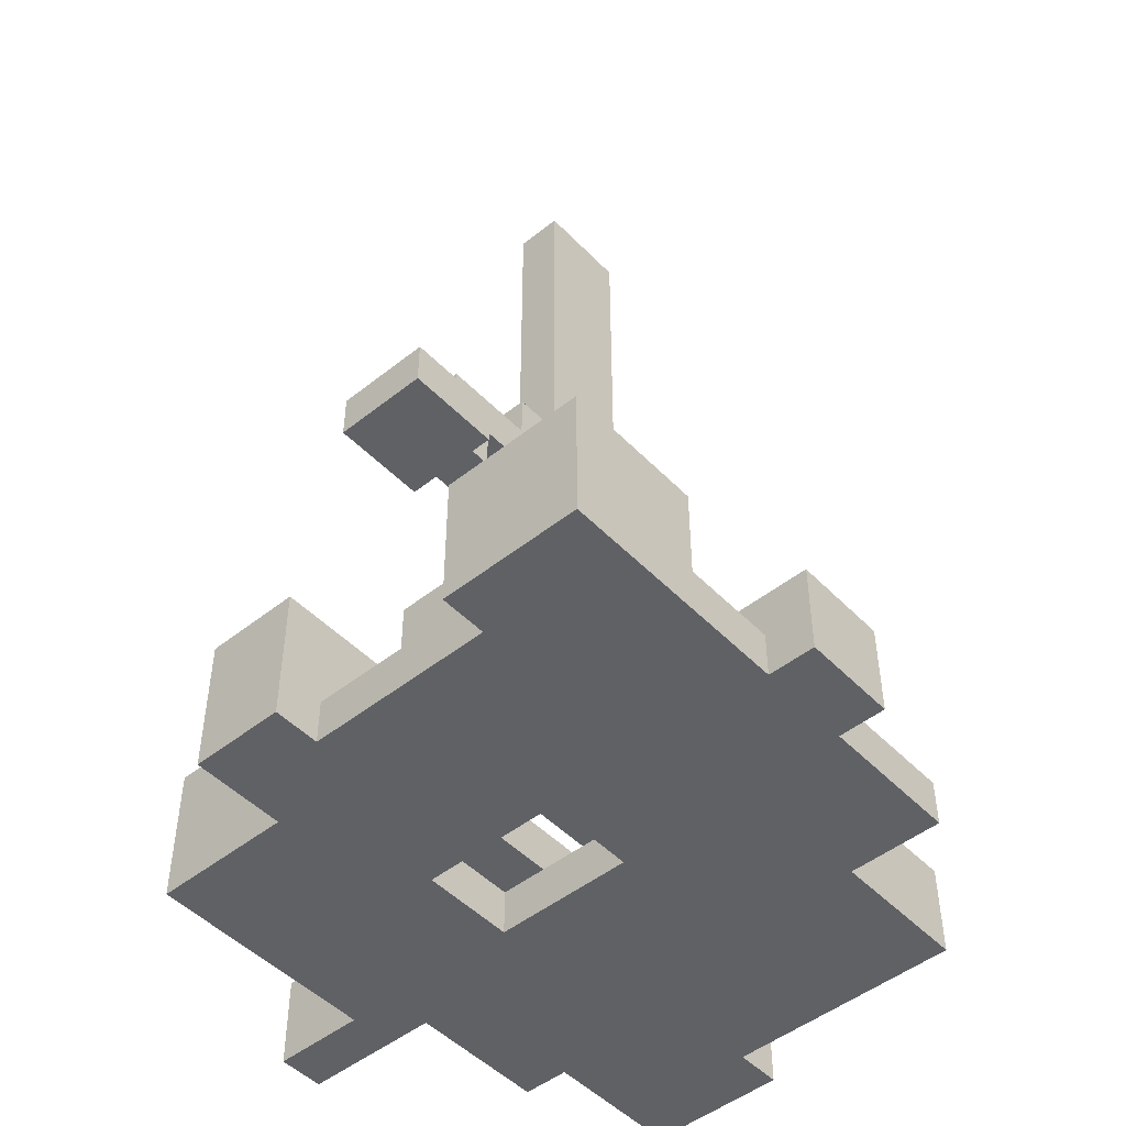
<metadata>
{"format":"obj","ext":"obj","renderer":"f3d","projection":"perspective","resolution":1024,"background":"white","views":[{"elev":-48.6,"azim":-48.5,"up":"+Y"}]}
</metadata>
<code>
o
v -0.8 0 0.5
v -0.8 0 0.2
v -0.8 0 -0.2
v -0.8 0 -0.4
v -0.8 0.1 0.5
v -0.8 0.1 0.2
v -0.8 0.3 0.5
v -0.8 0.3 0.2
v -0.8 0.3 -0.2
v -0.8 0.3 -0.4
v -0.8 0.7 0.1
v -0.8 0.7 -0.1
v -0.8 0.8 0.1
v -0.8 0.8 -0.1
v -0.7 0 0.2
v -0.7 0 -0.2
v -0.7 0.1 0.2
v -0.7 0.1 -5.96e-08
v -0.7 0.1 -0.2
v -0.7 0.2 0.2
v -0.7 0.2 -5.96e-08
v -0.7 0.8 -5.96e-08
v -0.7 0.8 -0.1
v -0.7 0.9 -5.96e-08
v -0.7 0.9 -0.1
v -0.6 0 -0.4
v -0.6 0 -0.6
v -0.6 0 -0.7
v -0.6 0.2 -0.4
v -0.6 0.2 -0.5
v -0.6 0.2 -0.6
v -0.6 0.3 -0.5
v -0.6 0.3 -0.7
v -0.6 0.9 -5.96e-08
v -0.6 0.9 -0.1
v -0.6 1 -5.96e-08
v -0.6 1 -0.1
v -0.4 0.1 -5.96e-08
v -0.4 0.1 -0.1
v -0.4 0.1 -0.2
v -0.4 0.1 -0.3
v -0.4 0.2 -5.96e-08
v -0.4 0.2 -0.2
v -0.4 0.2 -0.3
v -0.4 0.9 -5.96e-08
v -0.4 0.9 -0.1
v -0.4 1 -5.96e-08
v -0.4 1 -0.1
v -0.4 1.1 -5.96e-08
v -0.4 1.1 -0.1
v -0.3 0 0.6
v -0.3 0 0.5
v -0.3 0.1 0.5
v -0.3 0.1 0.2
v -0.3 0.2 0.6
v -0.3 0.2 0.2
v -0.3 1.1 -5.96e-08
v -0.3 1.1 -0.1
v -0.3 1.2 -5.96e-08
v -0.3 1.2 -0.1
v -0.3 1.5 -5.96e-08
v -0.3 1.5 -0.1
v -0.3 1.6 -5.96e-08
v -0.3 1.6 -0.1
v -0.3 1.7 -5.96e-08
v -0.3 1.7 -0.1
v -0.3 1.8 -5.96e-08
v -0.3 1.8 -0.1
v -0.3 1.9 -5.96e-08
v -0.3 1.9 -0.1
v -0.1 0 -5.96e-08
v -0.1 0 -0.3
v -0.1 0 -0.7
v -0.1 0 -0.9
v -0.1 0.1 -5.96e-08
v -0.1 0.1 -0.1
v -0.1 0.1 -0.2
v -0.1 0.1 -0.3
v -0.1 0.1 -0.4
v -0.1 0.1 -0.5
v -0.1 0.2 -0.4
v -0.1 0.2 -0.5
v -0.1 0.2 -0.7
v -0.1 0.2 -0.9
v 5.96e-08 0.1 0.3
v 5.96e-08 0.1 0.2
v 5.96e-08 0.2 0.3
v 5.96e-08 0.2 0.2
v 0.1 0.1 -0.3
v 0.1 0.1 -0.5
v 0.1 0.2 -0.3
v 0.1 0.2 -0.5
v 0.1 0.8 -5.96e-08
v 0.1 0.8 -0.1
v 0.1 0.9 -5.96e-08
v 0.1 0.9 -0.1
v 0.2 0.7 -5.96e-08
v 0.2 0.7 -0.1
v 0.2 0.8 -5.96e-08
v 0.2 0.8 -0.1
v -0.6 0.7 0.1
v -0.6 0.7 -0.1
v -0.6 0.8 0.1
v -0.6 0.8 -5.96e-08
v -0.6 0.8 -0.1
v -0.5 0.1 0.5
v -0.5 0.1 0.4
v -0.5 0.1 0.2
v -0.5 0.1 -0.2
v -0.5 0.1 -0.3
v -0.5 0.2 0.4
v -0.5 0.2 0.2
v -0.5 0.2 -0.3
v -0.5 0.2 -0.4
v -0.5 0.3 0.5
v -0.5 0.3 0.2
v -0.5 0.3 -0.2
v -0.5 0.3 -0.4
v -0.5 0.8 -5.96e-08
v -0.5 0.8 -0.1
v -0.5 0.9 -5.96e-08
v -0.5 0.9 -0.1
v -0.3 0 -5.96e-08
v -0.3 0 -0.3
v -0.3 0.1 -5.96e-08
v -0.3 0.1 -0.1
v -0.3 0.1 -0.2
v -0.3 0.1 -0.3
v -0.3 0.1 -0.5
v -0.3 0.2 -0.3
v -0.3 0.2 -0.5
v -0.1 0 0.6
v -0.1 0 0.5
v -0.1 0.1 0.5
v -0.1 0.1 0.2
v -0.1 0.2 0.6
v -0.1 0.2 0.2
v -0.1 0.2 -0.5
v -0.1 0.2 -0.7
v -0.1 0.3 -0.5
v -0.1 0.3 -0.7
v -0.1 1.1 -5.96e-08
v -0.1 1.1 -0.1
v -0.1 1.2 -5.96e-08
v -0.1 1.2 -0.1
v -0.1 1.5 -5.96e-08
v -0.1 1.5 -0.1
v -0.1 1.6 -5.96e-08
v -0.1 1.6 -0.1
v -0.1 1.7 -5.96e-08
v -0.1 1.7 -0.1
v -0.1 1.8 -5.96e-08
v -0.1 1.8 -0.1
v -0.1 1.9 -5.96e-08
v -0.1 1.9 -0.1
v 5.96e-08 0 -0.6
v 5.96e-08 0 -0.9
v 5.96e-08 0.1 -5.96e-08
v 5.96e-08 0.1 -0.1
v 5.96e-08 0.1 -0.4
v 5.96e-08 0.1 -0.6
v 5.96e-08 0.2 -5.96e-08
v 5.96e-08 0.2 -0.4
v 5.96e-08 0.2 -0.9
v 5.96e-08 0.9 -5.96e-08
v 5.96e-08 0.9 -0.1
v 5.96e-08 1 -5.96e-08
v 5.96e-08 1 -0.1
v 5.96e-08 1.1 -5.96e-08
v 5.96e-08 1.1 -0.1
v 0.1 0.1 0.2
v 0.1 0.1 -5.96e-08
v 0.1 0.2 0.2
v 0.1 0.2 -5.96e-08
v 0.2 0 0.5
v 0.2 0 0.3
v 0.2 0.1 0.5
v 0.2 0.1 0.3
v 0.2 0.9 -5.96e-08
v 0.2 0.9 -0.1
v 0.2 1 -5.96e-08
v 0.2 1 -0.1
v 0.3 0 -0.5
v 0.3 0 -0.6
v 0.3 0.1 -0.5
v 0.3 0.1 -0.6
v 0.3 0.8 -5.96e-08
v 0.3 0.8 -0.1
v 0.3 0.9 -5.96e-08
v 0.3 0.9 -0.1
v 0.4 0.7 -5.96e-08
v 0.4 0.7 -0.1
v 0.4 0.8 -5.96e-08
v 0.4 0.8 -0.1
v 0.5 0 0.3
v 0.5 0 0.2
v 0.5 0 -0.2
v 0.5 0.1 0.2
v 0.5 0.1 -0.2
v 0.5 0.2 0.3
v 0.5 0.2 0.2
v 0.6 0 -0.2
v 0.6 0 -0.5
v 0.6 0.2 -0.2
v 0.6 0.2 -0.5
v -0.3 0 0.6
v -0.3 0.2 0.6
v -0.1 0 0.6
v -0.1 0.2 0.6
v -0.8 0 0.5
v -0.8 0.1 0.5
v -0.8 0.3 0.5
v -0.5 0.1 0.5
v -0.5 0.3 0.5
v -0.3 0 0.5
v -0.3 0.1 0.5
v -0.1 0 0.5
v -0.1 0.1 0.5
v 0.2 0 0.5
v 0.2 0.1 0.5
v 5.96e-08 0.1 0.3
v 5.96e-08 0.2 0.3
v 0.2 0 0.3
v 0.2 0.1 0.3
v 0.5 0 0.3
v 0.5 0.2 0.3
v -0.5 0.1 0.2
v -0.5 0.2 0.2
v -0.3 0.1 0.2
v -0.3 0.2 0.2
v -0.1 0.1 0.2
v -0.1 0.2 0.2
v 5.96e-08 0.1 0.2
v 5.96e-08 0.2 0.2
v -0.8 0.7 0.1
v -0.8 0.8 0.1
v -0.6 0.7 0.1
v -0.6 0.8 0.1
v -0.7 0.8 -5.96e-08
v -0.7 0.9 -5.96e-08
v -0.6 0.8 -5.96e-08
v -0.6 0.9 -5.96e-08
v -0.6 1 -5.96e-08
v -0.5 0.8 -5.96e-08
v -0.5 0.9 -5.96e-08
v -0.4 0.2 -5.96e-08
v -0.4 0.9 -5.96e-08
v -0.4 1 -5.96e-08
v -0.4 1.1 -5.96e-08
v -0.3 0.2 -5.96e-08
v -0.3 0.9 -5.96e-08
v -0.3 1.1 -5.96e-08
v -0.3 1.2 -5.96e-08
v -0.3 1.5 -5.96e-08
v -0.3 1.6 -5.96e-08
v -0.3 1.7 -5.96e-08
v -0.3 1.8 -5.96e-08
v -0.3 1.9 -5.96e-08
v -0.1 0.2 -5.96e-08
v -0.1 0.9 -5.96e-08
v -0.1 1.1 -5.96e-08
v -0.1 1.2 -5.96e-08
v -0.1 1.5 -5.96e-08
v -0.1 1.6 -5.96e-08
v -0.1 1.7 -5.96e-08
v -0.1 1.8 -5.96e-08
v -0.1 1.9 -5.96e-08
v 5.96e-08 0.2 -5.96e-08
v 5.96e-08 0.9 -5.96e-08
v 5.96e-08 1 -5.96e-08
v 5.96e-08 1.1 -5.96e-08
v 0.1 0.8 -5.96e-08
v 0.1 0.9 -5.96e-08
v 0.2 0.7 -5.96e-08
v 0.2 0.8 -5.96e-08
v 0.2 0.9 -5.96e-08
v 0.2 1 -5.96e-08
v 0.3 0.8 -5.96e-08
v 0.3 0.9 -5.96e-08
v 0.4 0.7 -5.96e-08
v 0.4 0.8 -5.96e-08
v -0.8 0 -0.2
v -0.8 0.3 -0.2
v -0.7 0 -0.2
v -0.7 0.1 -0.2
v -0.5 0.1 -0.2
v -0.5 0.3 -0.2
v -0.4 0.1 -0.2
v -0.4 0.2 -0.2
v -0.3 0.1 -0.2
v -0.1 0.1 -0.2
v 0.1 0.1 -0.2
v 0.1 0.2 -0.2
v 0.5 0 -0.2
v 0.5 0.1 -0.2
v 0.6 0 -0.2
v 0.6 0.2 -0.2
v -0.5 0.1 -0.3
v -0.5 0.2 -0.3
v -0.4 0.1 -0.3
v -0.4 0.2 -0.3
v -0.3 0 -0.3
v -0.3 0.1 -0.3
v -0.1 0 -0.3
v -0.1 0.1 -0.3
v -0.1 0.1 -0.4
v -0.1 0.2 -0.4
v 5.96e-08 0.1 -0.4
v 5.96e-08 0.2 -0.4
v -0.6 0.2 -0.5
v -0.6 0.3 -0.5
v -0.3 0.1 -0.5
v -0.3 0.2 -0.5
v -0.1 0.1 -0.5
v -0.1 0.2 -0.5
v -0.1 0.3 -0.5
v -0.8 0 0.2
v -0.8 0.1 0.2
v -0.8 0.3 0.2
v -0.7 0 0.2
v -0.7 0.1 0.2
v -0.7 0.2 0.2
v -0.5 0.2 0.2
v -0.5 0.3 0.2
v 0.1 0.1 0.2
v 0.1 0.2 0.2
v 0.5 0.1 0.2
v 0.5 0.2 0.2
v -0.7 0.1 -5.96e-08
v -0.7 0.2 -5.96e-08
v -0.4 0.1 -5.96e-08
v -0.4 0.2 -5.96e-08
v -0.3 0 -5.96e-08
v -0.3 0.1 -5.96e-08
v -0.1 0 -5.96e-08
v -0.1 0.1 -5.96e-08
v 5.96e-08 0.1 -5.96e-08
v 5.96e-08 0.2 -5.96e-08
v 0.1 0.1 -5.96e-08
v 0.1 0.2 -5.96e-08
v -0.8 0.7 -0.1
v -0.8 0.8 -0.1
v -0.7 0.8 -0.1
v -0.7 0.9 -0.1
v -0.6 0.7 -0.1
v -0.6 0.8 -0.1
v -0.6 0.9 -0.1
v -0.6 1 -0.1
v -0.5 0.8 -0.1
v -0.5 0.9 -0.1
v -0.4 0.1 -0.1
v -0.4 0.9 -0.1
v -0.4 1 -0.1
v -0.4 1.1 -0.1
v -0.3 0.1 -0.1
v -0.3 0.9 -0.1
v -0.3 1.1 -0.1
v -0.3 1.2 -0.1
v -0.3 1.5 -0.1
v -0.3 1.6 -0.1
v -0.3 1.7 -0.1
v -0.3 1.8 -0.1
v -0.3 1.9 -0.1
v -0.1 0.1 -0.1
v -0.1 0.9 -0.1
v -0.1 1.1 -0.1
v -0.1 1.2 -0.1
v -0.1 1.5 -0.1
v -0.1 1.6 -0.1
v -0.1 1.7 -0.1
v -0.1 1.8 -0.1
v -0.1 1.9 -0.1
v 5.96e-08 0.1 -0.1
v 5.96e-08 0.9 -0.1
v 5.96e-08 1 -0.1
v 5.96e-08 1.1 -0.1
v 0.1 0.8 -0.1
v 0.1 0.9 -0.1
v 0.2 0.7 -0.1
v 0.2 0.8 -0.1
v 0.2 0.9 -0.1
v 0.2 1 -0.1
v 0.3 0.8 -0.1
v 0.3 0.9 -0.1
v 0.4 0.7 -0.1
v 0.4 0.8 -0.1
v -0.3 0.1 -0.3
v -0.3 0.2 -0.3
v 0.1 0.1 -0.3
v 0.1 0.2 -0.3
v -0.8 0 -0.4
v -0.8 0.3 -0.4
v -0.6 0 -0.4
v -0.6 0.2 -0.4
v -0.5 0.2 -0.4
v -0.5 0.3 -0.4
v 0.1 0.1 -0.5
v 0.1 0.2 -0.5
v 0.3 0 -0.5
v 0.3 0.1 -0.5
v 0.6 0 -0.5
v 0.6 0.2 -0.5
v 5.96e-08 0 -0.6
v 5.96e-08 0.1 -0.6
v 0.3 0 -0.6
v 0.3 0.1 -0.6
v -0.6 0 -0.7
v -0.6 0.3 -0.7
v -0.1 0 -0.7
v -0.1 0.2 -0.7
v -0.1 0.3 -0.7
v -0.1 0 -0.9
v -0.1 0.2 -0.9
v 5.96e-08 0 -0.9
v 5.96e-08 0.2 -0.9
v -0.3 0 0.6
v -0.1 0 0.6
v -0.8 0 0.5
v -0.3 0 0.5
v -0.1 0 0.5
v 0.2 0 0.5
v 0.2 0 0.3
v 0.5 0 0.3
v -0.8 0 0.2
v -0.7 0 0.2
v 0.2 0 0.2
v 0.5 0 0.2
v -0.3 0 -5.96e-08
v -0.1 0 -5.96e-08
v -0.8 0 -0.2
v -0.7 0 -0.2
v 0.5 0 -0.2
v 0.6 0 -0.2
v -0.7 0 -0.3
v -0.6 0 -0.3
v -0.3 0 -0.3
v -0.1 0 -0.3
v 0.3 0 -0.3
v 0.5 0 -0.3
v -0.8 0 -0.4
v -0.6 0 -0.4
v -0.3 0 -0.5
v -0.2 0 -0.5
v 0.3 0 -0.5
v 0.6 0 -0.5
v -0.6 0 -0.6
v -0.3 0 -0.6
v -0.2 0 -0.6
v 5.96e-08 0 -0.6
v 0.3 0 -0.6
v -0.6 0 -0.7
v -0.1 0 -0.7
v -0.1 0 -0.9
v 5.96e-08 0 -0.9
v -0.3 0.1 -5.96e-08
v -0.1 0.1 -5.96e-08
v -0.3 0.1 -0.1
v -0.1 0.1 -0.1
v -0.3 0.1 -0.2
v -0.1 0.1 -0.2
v -0.3 0.1 -0.3
v -0.1 0.1 -0.3
v -0.8 0.7 0.1
v -0.6 0.7 0.1
v 0.2 0.7 -5.96e-08
v 0.4 0.7 -5.96e-08
v -0.8 0.7 -0.1
v -0.6 0.7 -0.1
v 0.2 0.7 -0.1
v 0.4 0.7 -0.1
v -0.6 0.8 -5.96e-08
v -0.5 0.8 -5.96e-08
v 0.1 0.8 -5.96e-08
v 0.2 0.8 -5.96e-08
v -0.6 0.8 -0.1
v -0.5 0.8 -0.1
v 0.1 0.8 -0.1
v 0.2 0.8 -0.1
v -0.5 0.9 -5.96e-08
v -0.4 0.9 -5.96e-08
v 5.96e-08 0.9 -5.96e-08
v 0.1 0.9 -5.96e-08
v -0.5 0.9 -0.1
v -0.4 0.9 -0.1
v 5.96e-08 0.9 -0.1
v 0.1 0.9 -0.1
v -0.5 0.1 0.5
v -0.3 0.1 0.5
v -0.1 0.1 0.5
v 0.2 0.1 0.5
v -0.5 0.1 0.4
v 5.96e-08 0.1 0.3
v 0.2 0.1 0.3
v -0.5 0.1 0.2
v -0.3 0.1 0.2
v -0.1 0.1 0.2
v 5.96e-08 0.1 0.2
v 0.1 0.1 0.2
v 0.5 0.1 0.2
v -0.7 0.1 -5.96e-08
v -0.4 0.1 -5.96e-08
v 5.96e-08 0.1 -5.96e-08
v 0.1 0.1 -5.96e-08
v -0.4 0.1 -0.1
v -0.3 0.1 -0.1
v -0.1 0.1 -0.1
v 5.96e-08 0.1 -0.1
v -0.7 0.1 -0.2
v -0.5 0.1 -0.2
v -0.4 0.1 -0.2
v -0.3 0.1 -0.2
v -0.1 0.1 -0.2
v 0.1 0.1 -0.2
v 0.5 0.1 -0.2
v -0.5 0.1 -0.3
v -0.4 0.1 -0.3
v -0.3 0.1 -0.3
v 0.1 0.1 -0.3
v -0.1 0.1 -0.4
v 5.96e-08 0.1 -0.4
v -0.3 0.1 -0.5
v -0.1 0.1 -0.5
v 0.1 0.1 -0.5
v 0.3 0.1 -0.5
v 5.96e-08 0.1 -0.6
v 0.3 0.1 -0.6
v -0.3 0.2 0.6
v -0.1 0.2 0.6
v 5.96e-08 0.2 0.3
v 0.5 0.2 0.3
v -0.7 0.2 0.2
v -0.5 0.2 0.2
v -0.3 0.2 0.2
v -0.1 0.2 0.2
v 5.96e-08 0.2 0.2
v 0.1 0.2 0.2
v 0.5 0.2 0.2
v -0.7 0.2 -5.96e-08
v -0.4 0.2 -5.96e-08
v -0.3 0.2 -5.96e-08
v -0.1 0.2 -5.96e-08
v 5.96e-08 0.2 -5.96e-08
v 0.1 0.2 -5.96e-08
v -0.4 0.2 -0.2
v 0.1 0.2 -0.2
v 0.6 0.2 -0.2
v -0.5 0.2 -0.3
v -0.4 0.2 -0.3
v -0.3 0.2 -0.3
v 0.1 0.2 -0.3
v -0.6 0.2 -0.4
v -0.5 0.2 -0.4
v -0.1 0.2 -0.4
v 5.96e-08 0.2 -0.4
v -0.6 0.2 -0.5
v -0.3 0.2 -0.5
v -0.1 0.2 -0.5
v 0.1 0.2 -0.5
v 0.6 0.2 -0.5
v -0.1 0.2 -0.7
v -0.1 0.2 -0.9
v 5.96e-08 0.2 -0.9
v -0.8 0.3 0.5
v -0.5 0.3 0.5
v -0.8 0.3 0.2
v -0.5 0.3 0.2
v -0.8 0.3 -0.2
v -0.5 0.3 -0.2
v -0.8 0.3 -0.4
v -0.5 0.3 -0.4
v -0.6 0.3 -0.5
v -0.1 0.3 -0.5
v -0.6 0.3 -0.7
v -0.1 0.3 -0.7
v -0.8 0.8 0.1
v -0.6 0.8 0.1
v -0.7 0.8 -5.96e-08
v -0.6 0.8 -5.96e-08
v 0.3 0.8 -5.96e-08
v 0.4 0.8 -5.96e-08
v -0.8 0.8 -0.1
v -0.7 0.8 -0.1
v 0.3 0.8 -0.1
v 0.4 0.8 -0.1
v -0.7 0.9 -5.96e-08
v -0.6 0.9 -5.96e-08
v 0.2 0.9 -5.96e-08
v 0.3 0.9 -5.96e-08
v -0.7 0.9 -0.1
v -0.6 0.9 -0.1
v 0.2 0.9 -0.1
v 0.3 0.9 -0.1
v -0.6 1 -5.96e-08
v -0.4 1 -5.96e-08
v 5.96e-08 1 -5.96e-08
v 0.2 1 -5.96e-08
v -0.6 1 -0.1
v -0.4 1 -0.1
v 5.96e-08 1 -0.1
v 0.2 1 -0.1
v -0.4 1.1 -5.96e-08
v -0.3 1.1 -5.96e-08
v -0.1 1.1 -5.96e-08
v 5.96e-08 1.1 -5.96e-08
v -0.4 1.1 -0.1
v -0.3 1.1 -0.1
v -0.1 1.1 -0.1
v 5.96e-08 1.1 -0.1
v -0.3 1.9 -5.96e-08
v -0.1 1.9 -5.96e-08
v -0.3 1.9 -0.1
v -0.1 1.9 -0.1
f 5 2 1
f 6 2 5
f 7 6 5
f 8 6 7
f 9 4 3
f 10 4 9
f 13 12 11
f 14 12 13
f 17 16 15
f 18 16 17
f 19 16 18
f 20 18 17
f 21 18 20
f 24 23 22
f 25 23 24
f 29 27 26
f 30 27 29
f 31 28 27
f 31 27 30
f 32 31 30
f 33 28 31
f 33 31 32
f 36 35 34
f 37 35 36
f 42 39 38
f 43 41 40
f 44 41 43
f 45 39 42
f 46 39 45
f 49 48 47
f 50 48 49
f 53 52 51
f 55 53 51
f 55 54 53
f 56 54 55
f 59 58 57
f 60 58 59
f 61 60 59
f 62 60 61
f 63 62 61
f 64 62 63
f 65 64 63
f 66 64 65
f 67 66 65
f 68 66 67
f 69 68 67
f 70 68 69
f 75 72 71
f 76 72 75
f 77 72 76
f 78 72 77
f 81 80 79
f 82 80 81
f 83 74 73
f 84 74 83
f 87 86 85
f 88 86 87
f 91 90 89
f 92 90 91
f 95 94 93
f 96 94 95
f 99 98 97
f 100 98 99
f 101 102 103
f 103 102 104
f 104 102 105
f 106 107 111
f 107 108 111
f 111 108 112
f 109 110 113
f 111 112 115
f 106 111 115
f 115 112 116
f 113 114 117
f 109 113 117
f 117 114 118
f 119 120 121
f 121 120 122
f 123 124 125
f 125 124 126
f 126 124 127
f 127 124 128
f 128 129 130
f 130 129 131
f 132 133 134
f 132 134 136
f 134 135 136
f 136 135 137
f 138 139 140
f 140 139 141
f 142 143 144
f 144 143 145
f 144 145 146
f 146 145 147
f 146 147 148
f 148 147 149
f 148 149 150
f 150 149 151
f 150 151 152
f 152 151 153
f 152 153 154
f 154 153 155
f 156 157 161
f 158 159 162
f 160 161 163
f 161 157 164
f 163 161 164
f 162 159 165
f 165 159 166
f 167 168 169
f 169 168 170
f 171 172 173
f 173 172 174
f 175 176 177
f 177 176 178
f 179 180 181
f 181 180 182
f 183 184 185
f 185 184 186
f 187 188 189
f 189 188 190
f 191 192 193
f 193 192 194
f 195 196 198
f 196 197 198
f 198 197 199
f 195 198 200
f 200 198 201
f 202 203 204
f 204 203 205
f 208 207 206
f 209 207 208
f 213 211 210
f 213 212 211
f 214 212 213
f 215 213 210
f 216 213 215
f 219 218 217
f 220 218 219
f 224 222 221
f 225 224 223
f 226 222 224
f 226 224 225
f 229 228 227
f 230 228 229
f 233 232 231
f 234 232 233
f 237 236 235
f 238 236 237
f 241 240 239
f 242 240 241
f 244 242 241
f 244 243 242
f 245 243 244
f 247 243 245
f 248 243 247
f 250 247 246
f 251 249 248
f 251 247 250
f 251 248 247
f 252 249 251
f 259 251 250
f 260 252 251
f 260 251 259
f 260 253 252
f 261 253 260
f 262 254 253
f 262 253 261
f 263 255 254
f 263 254 262
f 264 256 255
f 264 255 263
f 265 257 256
f 265 256 264
f 266 258 257
f 266 257 265
f 267 258 266
f 268 260 259
f 269 261 260
f 269 260 268
f 270 261 269
f 271 261 270
f 273 270 269
f 275 273 272
f 276 270 273
f 276 273 275
f 277 270 276
f 278 275 274
f 278 276 275
f 279 276 278
f 280 278 274
f 281 278 280
f 284 283 282
f 285 283 284
f 286 283 285
f 287 283 286
f 290 289 288
f 291 289 290
f 292 289 291
f 293 289 292
f 295 293 292
f 296 295 294
f 297 293 295
f 297 295 296
f 300 299 298
f 301 299 300
f 304 303 302
f 305 303 304
f 308 307 306
f 309 307 308
f 313 311 310
f 314 313 312
f 315 311 313
f 315 313 314
f 316 311 315
f 317 318 320
f 318 319 321
f 320 318 321
f 321 319 322
f 322 319 323
f 323 319 324
f 325 326 327
f 327 326 328
f 329 330 331
f 331 330 332
f 333 334 335
f 335 334 336
f 337 338 339
f 339 338 340
f 341 342 343
f 341 343 345
f 343 344 345
f 345 344 346
f 346 344 347
f 347 348 349
f 346 347 349
f 349 348 350
f 350 348 352
f 352 348 353
f 351 352 355
f 353 354 356
f 355 352 356
f 352 353 356
f 356 354 357
f 355 356 364
f 356 357 365
f 364 356 365
f 357 358 365
f 365 358 366
f 358 359 367
f 366 358 367
f 359 360 368
f 367 359 368
f 360 361 369
f 368 360 369
f 361 362 370
f 369 361 370
f 362 363 371
f 370 362 371
f 371 363 372
f 364 365 373
f 365 366 374
f 373 365 374
f 374 366 375
f 375 366 376
f 374 375 378
f 377 378 380
f 378 375 381
f 380 378 381
f 381 375 382
f 379 380 383
f 380 381 383
f 383 381 384
f 379 383 385
f 385 383 386
f 387 388 389
f 389 388 390
f 391 392 393
f 393 392 394
f 394 392 395
f 395 392 396
f 397 398 400
f 399 400 401
f 400 398 402
f 401 400 402
f 403 404 405
f 405 404 406
f 407 408 409
f 409 408 410
f 410 408 411
f 412 413 414
f 414 413 415
f 419 417 416
f 420 417 419
f 422 419 418
f 422 421 420
f 422 420 419
f 424 422 418
f 425 422 424
f 426 423 422
f 426 422 425
f 427 423 426
f 428 426 425
f 428 427 426
f 429 427 428
f 431 428 425
f 432 427 429
f 434 431 430
f 434 428 431
f 435 428 434
f 436 428 435
f 437 432 429
f 438 432 437
f 439 433 432
f 439 432 438
f 440 434 430
f 440 435 434
f 441 436 435
f 441 435 440
f 441 438 437
f 441 437 436
f 442 438 441
f 443 438 442
f 444 439 438
f 444 438 443
f 445 433 439
f 445 439 444
f 446 442 441
f 447 443 442
f 447 442 446
f 448 444 443
f 448 443 447
f 449 444 448
f 450 444 449
f 451 447 446
f 451 448 447
f 451 449 448
f 452 449 451
f 453 449 452
f 454 449 453
f 457 456 455
f 458 456 457
f 461 460 459
f 462 460 461
f 467 464 463
f 468 464 467
f 469 466 465
f 470 466 469
f 475 472 471
f 476 472 475
f 477 474 473
f 478 474 477
f 483 480 479
f 484 480 483
f 485 482 481
f 486 482 485
f 487 488 491
f 489 490 492
f 492 490 493
f 491 488 494
f 494 488 495
f 489 492 496
f 496 492 497
f 498 499 503
f 500 501 504
f 502 503 507
f 504 505 508
f 500 504 508
f 508 505 509
f 509 505 510
f 510 505 511
f 506 507 512
f 503 499 513
f 512 507 513
f 507 503 513
f 513 499 514
f 509 510 515
f 515 510 516
f 517 518 519
f 519 518 520
f 517 519 521
f 521 519 522
f 520 518 523
f 523 524 525
f 520 523 525
f 525 524 526
f 527 528 533
f 533 528 534
f 529 530 535
f 535 530 536
f 536 530 537
f 531 532 538
f 533 534 538
f 535 536 538
f 534 535 538
f 532 533 538
f 538 536 539
f 539 536 540
f 540 536 541
f 541 536 542
f 542 536 543
f 544 545 548
f 548 545 549
f 545 546 550
f 549 545 550
f 548 549 552
f 547 548 552
f 551 552 555
f 552 549 556
f 555 552 556
f 553 554 557
f 550 546 558
f 558 546 559
f 557 554 560
f 560 554 561
f 561 554 562
f 563 564 565
f 565 564 566
f 567 568 569
f 569 568 570
f 571 572 573
f 573 572 574
f 575 576 577
f 577 576 578
f 575 577 581
f 581 577 582
f 579 580 583
f 583 580 584
f 585 586 589
f 589 586 590
f 587 588 591
f 591 588 592
f 593 594 597
f 597 594 598
f 595 596 599
f 599 596 600
f 601 602 605
f 605 602 606
f 603 604 607
f 607 604 608
f 609 610 611
f 611 610 612

</code>
